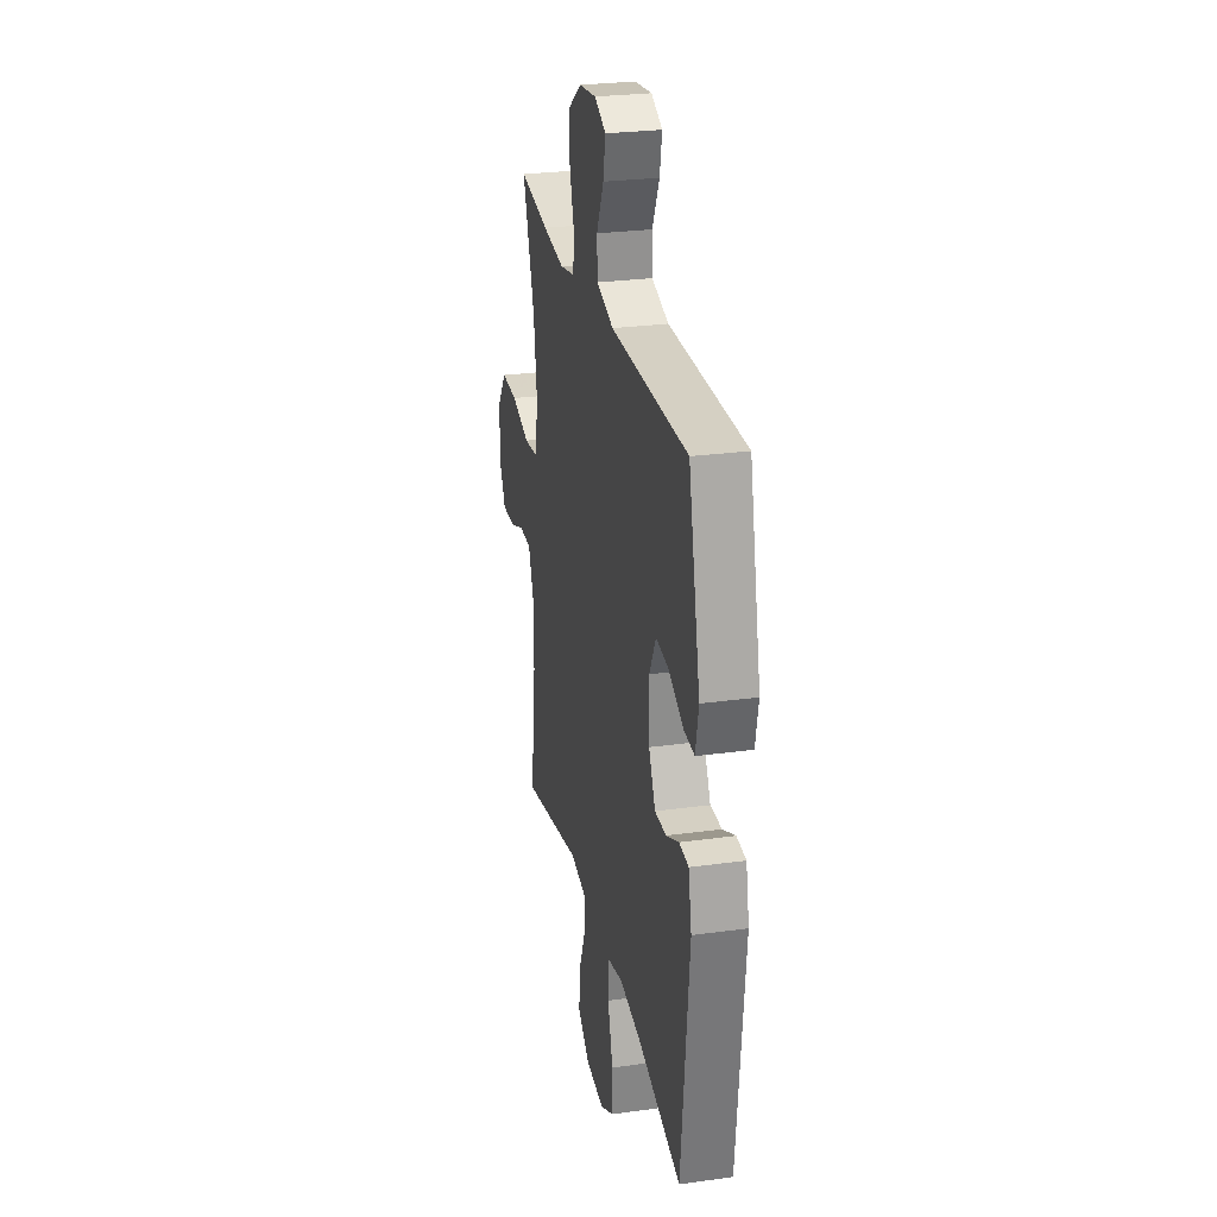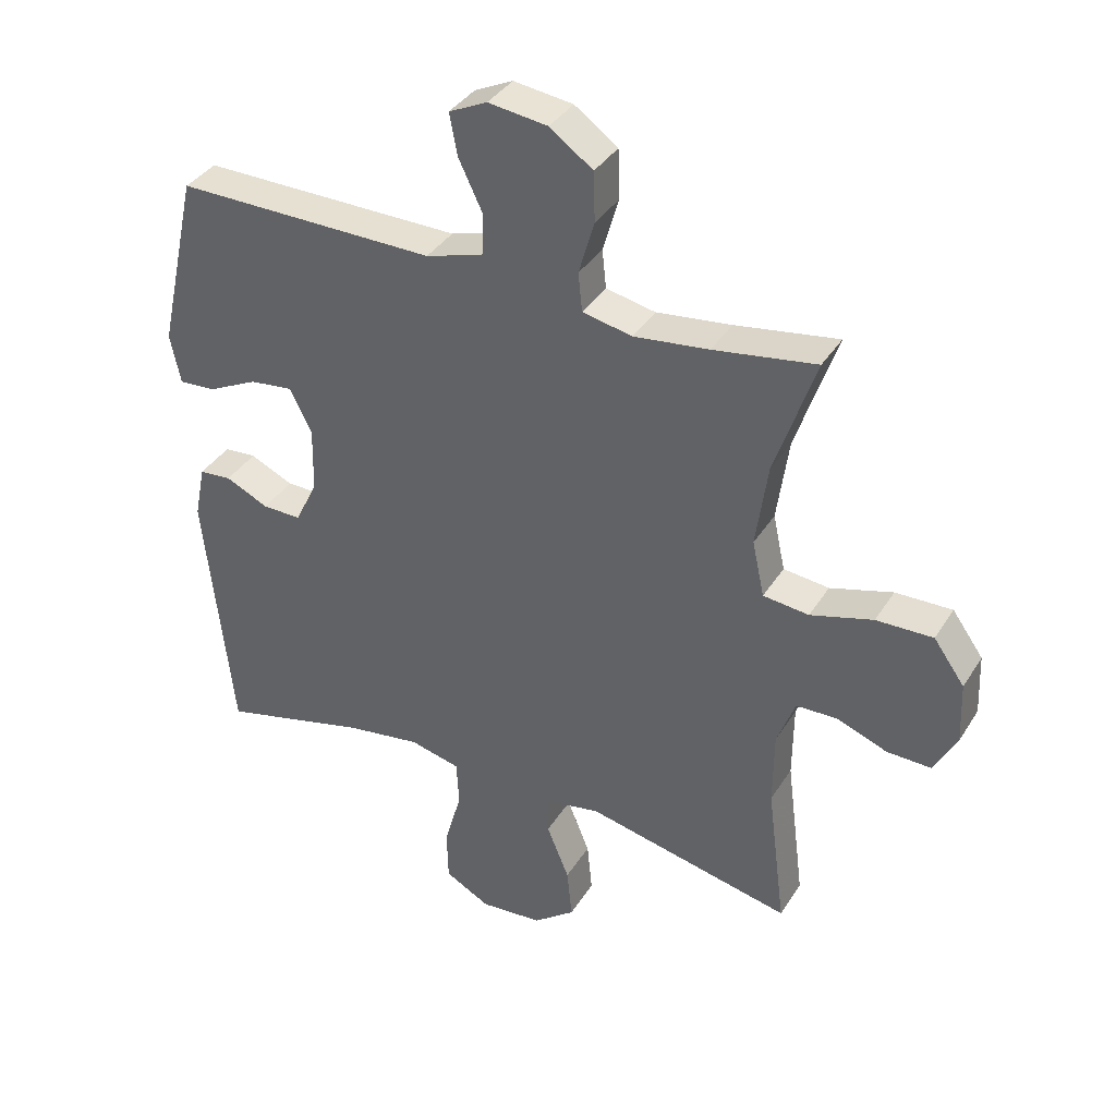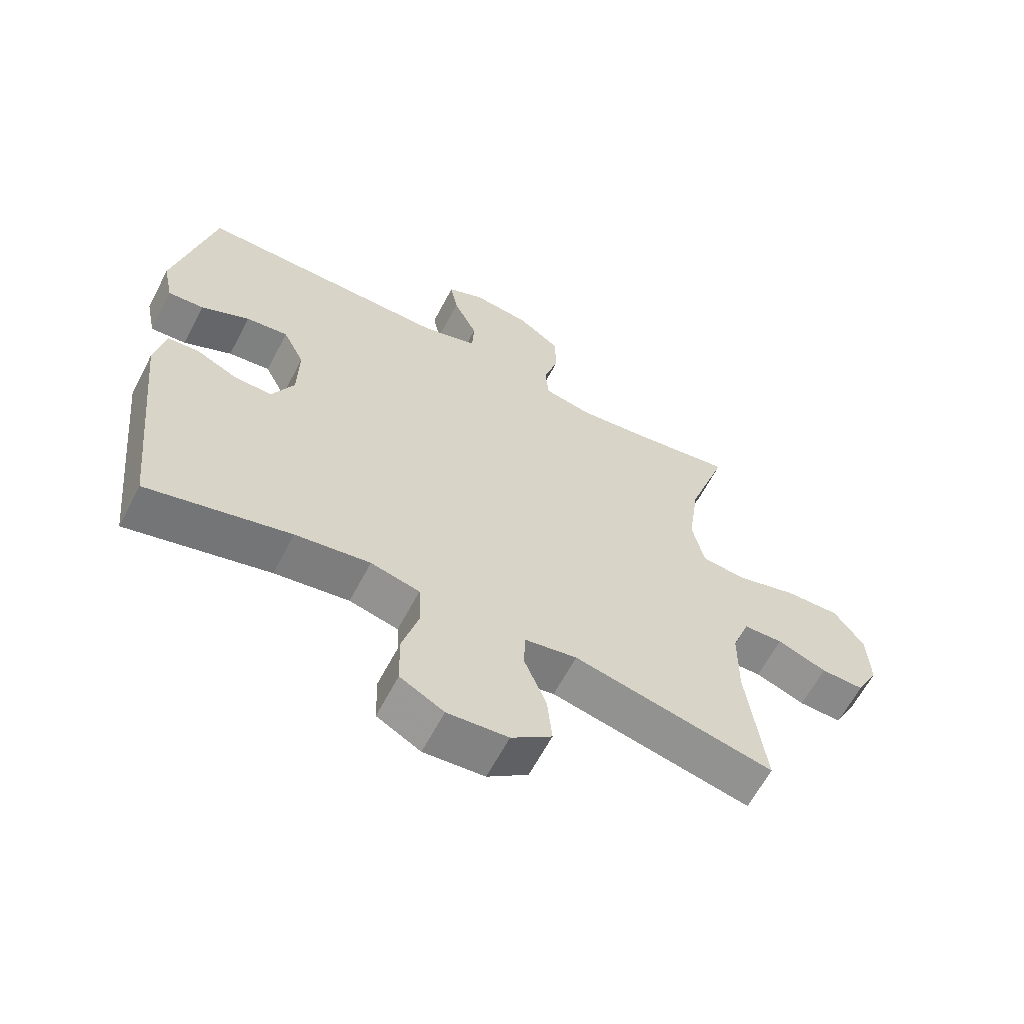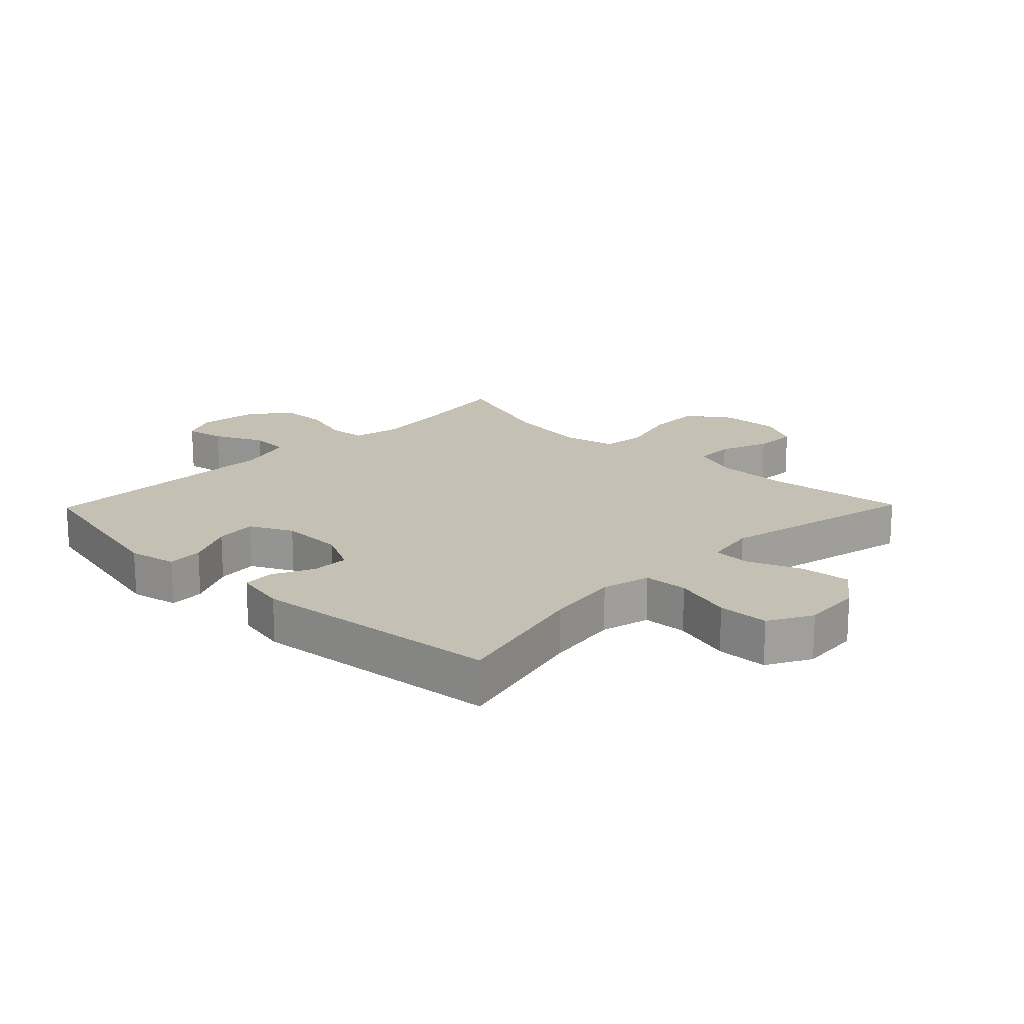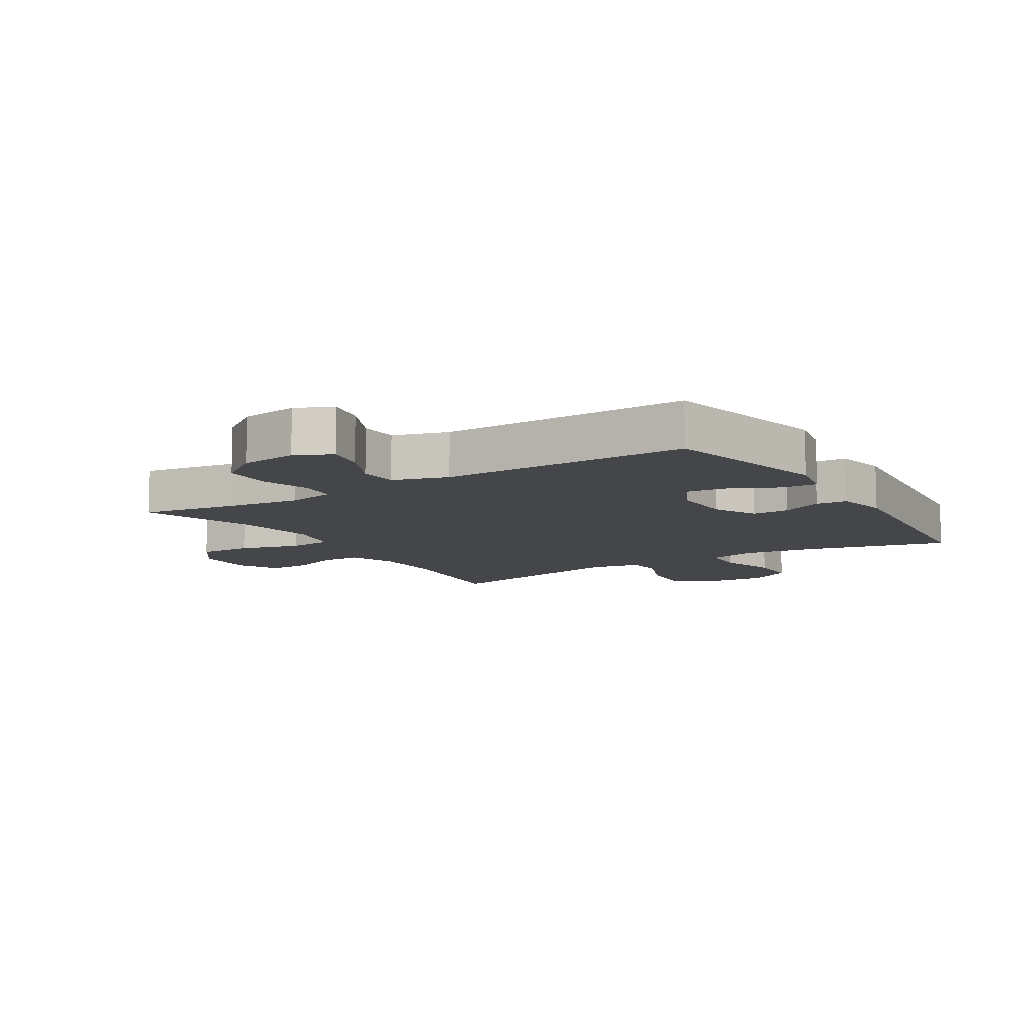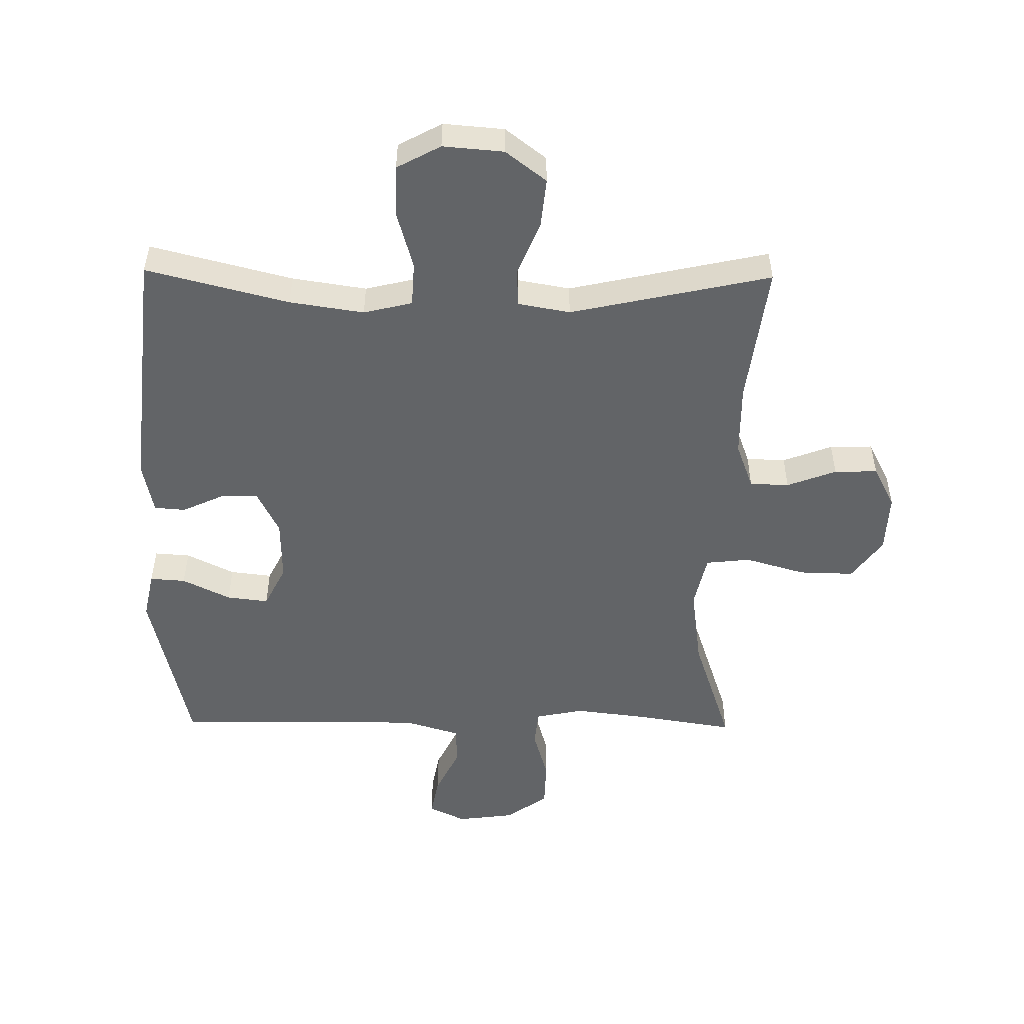
<metadata>
{"format":"obj","ext":"obj","renderer":"f3d","projection":"perspective","resolution":1024,"background":"white","views":[{"elev":27.0,"azim":78.0,"up":"+Z"},{"elev":37.2,"azim":-151.6,"up":"+Z"},{"elev":-62.7,"azim":152.4,"up":"+Z"},{"elev":18.0,"azim":134.3,"up":"+Y"},{"elev":-9.9,"azim":31.9,"up":"+Y"},{"elev":-51.1,"azim":179.2,"up":"+Y"}]}
</metadata>
<code>
v -0.5 0.07 0.5
v -0.341 0.07 0.475
v -0.225 0.07 0.461
v -0.148 0.07 0.477
v -0.142 0.07 0.537
v -0.166 0.07 0.62
v -0.164 0.07 0.697
v -0.097 0.07 0.745
v -0.005 0.07 0.757
v 0.054 0.07 0.729
v 0.042 0.07 0.665
v 0.004 0.07 0.586
v 0.007 0.07 0.523
v 0.096 0.07 0.496
v 0.5 0.07 0.5
v 0.562 0.07 0.224
v 0.546 0.07 0.147
v 0.489 0.07 0.151
v 0.412 0.07 0.189
v 0.345 0.07 0.197
v 0.311 0.07 0.129
v 0.313 0.07 0.028
v 0.348 0.07 -0.043
v 0.408 0.07 -0.042
v 0.475 0.07 -0.011
v 0.525 0.07 -0.015
v 0.542 0.07 -0.099
v 0.5 0.07 -0.5
v 0.272 0.07 -0.442
v 0.153 0.07 -0.424
v 0.075 0.07 -0.443
v 0.071 0.07 -0.514
v 0.098 0.07 -0.609
v 0.096 0.07 -0.691
v 0.026 0.07 -0.729
v -0.071 0.07 -0.721
v -0.136 0.07 -0.671
v -0.128 0.07 -0.591
v -0.093 0.07 -0.505
v -0.095 0.07 -0.444
v -0.179 0.07 -0.429
v -0.5 0.07 -0.5
v -0.471 0.07 -0.274
v -0.472 0.07 -0.157
v -0.5 0.07 -0.082
v -0.563 0.07 -0.08
v -0.642 0.07 -0.11
v -0.711 0.07 -0.112
v -0.746 0.07 -0.045
v -0.742 0.07 0.051
v -0.694 0.07 0.118
v -0.606 0.07 0.116
v -0.509 0.07 0.088
v -0.438 0.07 0.096
v -0.419 0.07 0.183
v -0.437 0.07 0.313
v -0.5 0 0.5
v -0.341 0 0.475
v -0.225 0 0.461
v -0.148 0 0.477
v -0.142 0 0.537
v -0.166 0 0.62
v -0.164 0 0.697
v -0.097 0 0.745
v -0.005 0 0.757
v 0.054 0 0.729
v 0.042 0 0.665
v 0.004 0 0.586
v 0.007 0 0.523
v 0.096 0 0.496
v 0.5 0 0.5
v 0.562 0 0.224
v 0.546 0 0.147
v 0.489 0 0.151
v 0.412 0 0.189
v 0.345 0 0.197
v 0.311 0 0.129
v 0.313 0 0.028
v 0.348 0 -0.043
v 0.408 0 -0.042
v 0.475 0 -0.011
v 0.525 0 -0.015
v 0.542 0 -0.099
v 0.5 0 -0.5
v 0.272 0 -0.442
v 0.153 0 -0.424
v 0.075 0 -0.443
v 0.071 0 -0.514
v 0.098 0 -0.609
v 0.096 0 -0.691
v 0.026 0 -0.729
v -0.071 0 -0.721
v -0.136 0 -0.671
v -0.128 0 -0.591
v -0.093 0 -0.505
v -0.095 0 -0.444
v -0.179 0 -0.429
v -0.5 0 -0.5
v -0.471 0 -0.274
v -0.472 0 -0.157
v -0.5 0 -0.082
v -0.563 0 -0.08
v -0.642 0 -0.11
v -0.711 0 -0.112
v -0.746 0 -0.045
v -0.742 0 0.051
v -0.694 0 0.118
v -0.606 0 0.116
v -0.509 0 0.088
v -0.438 0 0.096
v -0.419 0 0.183
v -0.437 0 0.313
f 51 52 53
f 50 51 53
f 49 50 53
f 48 49 53
f 47 48 53
f 46 47 53
f 45 46 53 54
f 44 45 54
f 43 44 54 55
f 41 42 43
f 40 41 43 55
f 37 38 39
f 36 37 39
f 35 36 39
f 34 35 39
f 33 34 39
f 32 33 39
f 31 32 39 40
f 40 55 56
f 31 40 56
f 30 31 56
f 27 28 29
f 26 27 29
f 25 26 29
f 24 25 29
f 23 24 29 30
f 17 18 19
f 16 17 19
f 15 16 19
f 14 15 19
f 13 14 19 20
f 10 11 12
f 9 10 12
f 8 9 12
f 7 8 12
f 6 7 12
f 5 6 12
f 4 5 12 13
f 56 1 2
f 30 56 2
f 23 30 2
f 22 23 2
f 4 13 20 21
f 3 4 21 22
f 2 3 22
f 109 108 107
f 109 107 106
f 109 106 105
f 109 105 104
f 109 104 103
f 109 103 102
f 110 109 102 101
f 110 101 100
f 111 110 100 99
f 99 98 97
f 111 99 97 96
f 95 94 93
f 95 93 92
f 95 92 91
f 95 91 90
f 95 90 89
f 95 89 88
f 96 95 88 87
f 112 111 96
f 112 96 87
f 112 87 86
f 85 84 83
f 85 83 82
f 85 82 81
f 85 81 80
f 86 85 80 79
f 75 74 73
f 75 73 72
f 75 72 71
f 75 71 70
f 76 75 70 69
f 68 67 66
f 68 66 65
f 68 65 64
f 68 64 63
f 68 63 62
f 68 62 61
f 69 68 61 60
f 58 57 112
f 58 112 86
f 58 86 79
f 58 79 78
f 77 76 69 60
f 78 77 60 59
f 78 59 58
f 1 57 58 2
f 2 58 59 3
f 3 59 60 4
f 4 60 61 5
f 5 61 62 6
f 6 62 63 7
f 7 63 64 8
f 8 64 65 9
f 9 65 66 10
f 10 66 67 11
f 11 67 68 12
f 12 68 69 13
f 13 69 70 14
f 14 70 71 15
f 15 71 72 16
f 16 72 73 17
f 17 73 74 18
f 18 74 75 19
f 19 75 76 20
f 20 76 77 21
f 21 77 78 22
f 22 78 79 23
f 23 79 80 24
f 24 80 81 25
f 25 81 82 26
f 26 82 83 27
f 27 83 84 28
f 28 84 85 29
f 29 85 86 30
f 30 86 87 31
f 31 87 88 32
f 32 88 89 33
f 33 89 90 34
f 34 90 91 35
f 35 91 92 36
f 36 92 93 37
f 37 93 94 38
f 38 94 95 39
f 39 95 96 40
f 40 96 97 41
f 41 97 98 42
f 42 98 99 43
f 43 99 100 44
f 44 100 101 45
f 45 101 102 46
f 46 102 103 47
f 47 103 104 48
f 48 104 105 49
f 49 105 106 50
f 50 106 107 51
f 51 107 108 52
f 52 108 109 53
f 53 109 110 54
f 54 110 111 55
f 55 111 112 56
f 56 112 57 1

</code>
